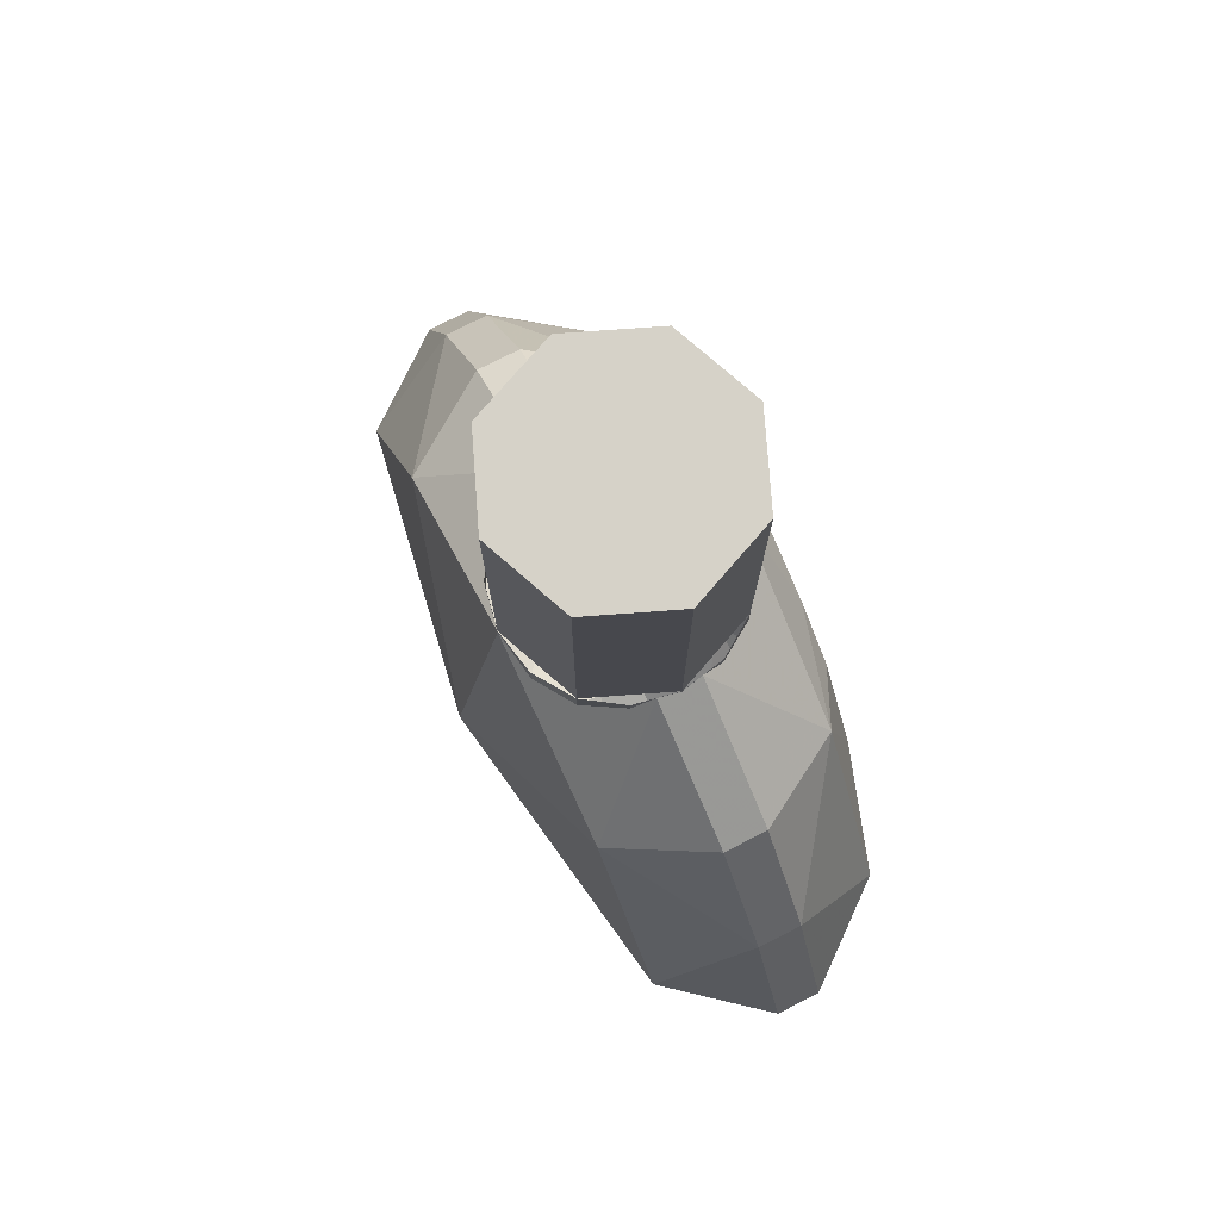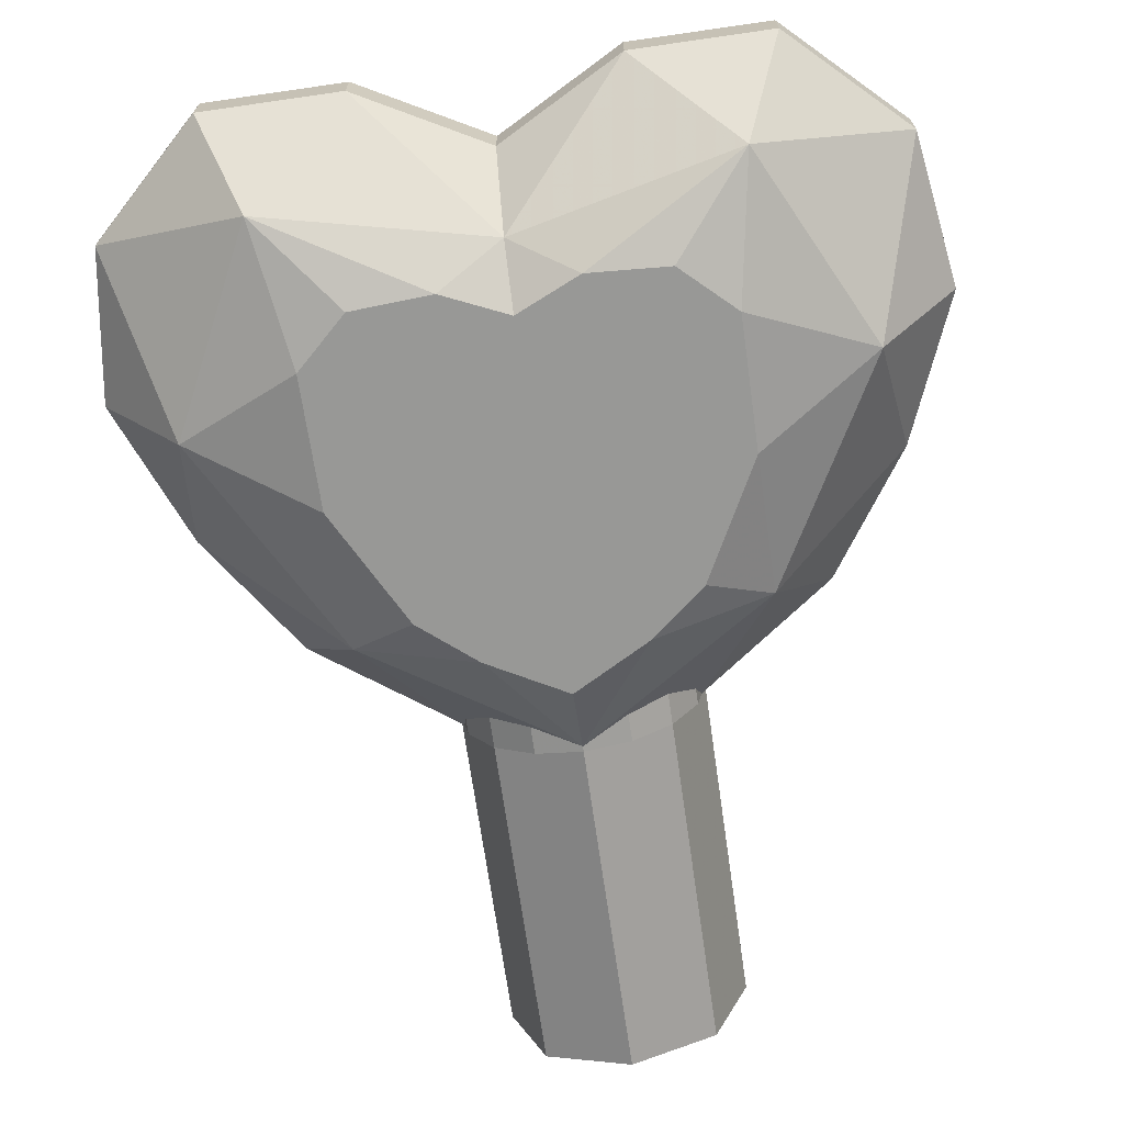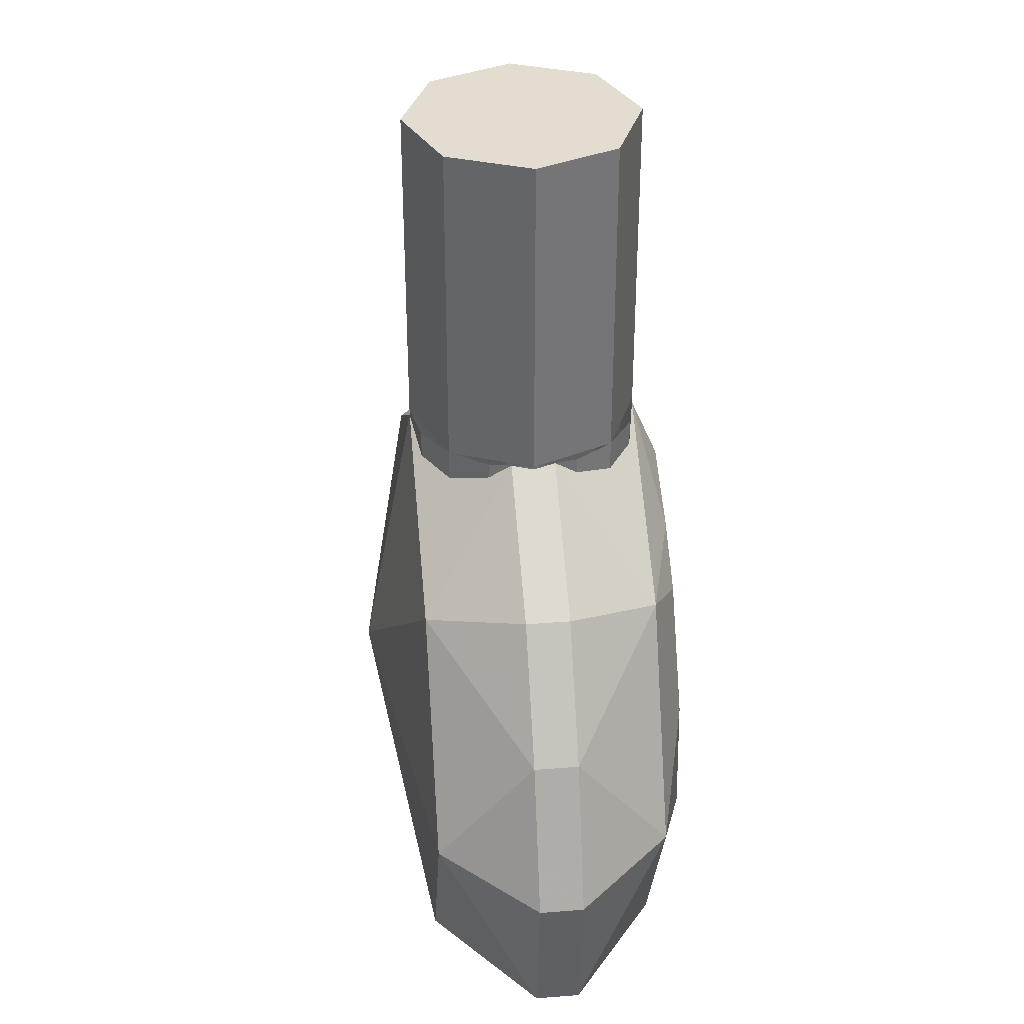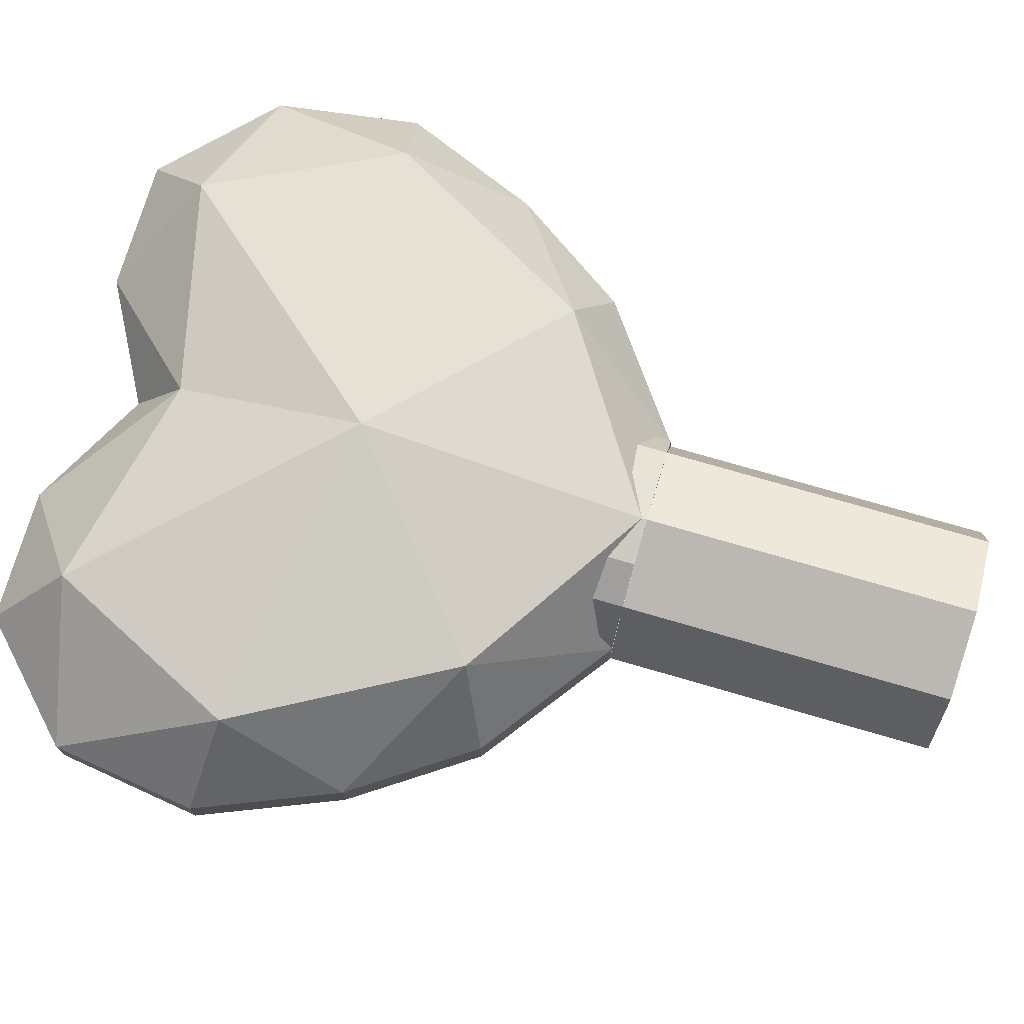
<metadata>
{"format":"obj","ext":"obj","renderer":"f3d","projection":"perspective","resolution":1024,"background":"white","views":[{"elev":77.8,"azim":63.4,"up":"+Y"},{"elev":-69.4,"azim":8.2,"up":"+Z"},{"elev":35.4,"azim":84.0,"up":"+Y"},{"elev":73.9,"azim":106.3,"up":"+Z"}]}
</metadata>
<code>
v 0.1414 0 -0.1414
v 0 0 -0.2
v 0 -0.565 -0.2
v 0.1414 -0.565 -0.1414
v 0.2 0 0
v 0.1414 0 -0.1414
v 0.1414 -0.565 -0.1414
v 0.2 -0.565 0
v 0.1414 0 0.1414
v 0.2 0 0
v 0.2 -0.565 0
v 0.1414 -0.565 0.1414
v 0 0 0.2
v 0.1414 0 0.1414
v 0.1414 -0.565 0.1414
v 0 -0.565 0.2
v -0.1414 0 0.1414
v 0 0 0.2
v 0 -0.565 0.2
v -0.1414 -0.565 0.1414
v -0.2 0 0
v -0.1414 0 0.1414
v -0.1414 -0.565 0.1414
v -0.2 -0.565 0
v -0.1414 0 -0.1414
v -0.2 0 0
v -0.2 -0.565 0
v -0.1414 -0.565 -0.1414
v 0 0 -0.2
v -0.1414 0 -0.1414
v -0.1414 -0.565 -0.1414
v 0 -0.565 -0.2
v 0 0 0
v 0 0 -0.2
v 0.1414 0 -0.1414
v 0 0 0
v 0.1414 0 -0.1414
v 0.2 0 0
v 0 0 0
v 0.2 0 0
v 0.1414 0 0.1414
v 0 0 0
v 0.1414 0 0.1414
v 0 0 0.2
v 0 0 0
v 0 0 0.2
v -0.1414 0 0.1414
v 0 0 0
v -0.1414 0 0.1414
v -0.2 0 0
v 0 0 0
v -0.2 0 0
v -0.1414 0 -0.1414
v 0 0 0
v -0.1414 0 -0.1414
v 0 0 -0.2
v 0 -1.488 -0.0375
v 0 -1.387 -0.2
v 0.2074 -1.6 -0.0375
v 0 -1.488 0.0375
v 0.2074 -1.6 0.0375
v 0 -1.387 0.2
v 0 -1.387 0.2
v 0.2074 -1.6 0.0375
v 0.3654 -1.471 0.2
v 0 -1.387 0.2
v 0.3654 -1.471 0.2
v 0 -1.059 0.2913
v 0.2074 -1.6 0.0375
v 0.4359 -1.6 0.0375
v 0.3654 -1.471 0.2
v 0.2074 -1.6 -0.0375
v 0 -1.387 -0.2
v 0.3654 -1.471 -0.2
v 0.2074 -1.6 -0.0375
v 0.3654 -1.471 -0.2
v 0.4359 -1.6 -0.0375
v 0.4359 -1.6 -0.0375
v 0.3654 -1.471 -0.2
v 0.6206 -1.424 -0.0375
v 0.4359 -1.6 0.0375
v 0.6206 -1.424 0.0375
v 0.3654 -1.471 0.2
v 0.3654 -1.471 0.2
v 0.6206 -1.424 0.0375
v 0.5243 -1.145 0.2
v 0.3654 -1.471 0.2
v 0.5243 -1.145 0.2
v 0 -1.059 0.2913
v 0 -1.059 0.2913
v 0.5243 -1.145 0.2
v 0.3243 -0.7844 0.2
v 0 -1.059 0.2913
v 0.3243 -0.7844 0.2
v 0 -0.574 0.2
v 0.3243 -0.7844 0.2
v 0.5243 -1.145 0.2
v 0.5588 -0.9346 0.0375
v 0.3243 -0.7844 0.2
v 0.5588 -0.9346 0.0375
v 0.4209 -0.7319 0.0375
v 0.5243 -1.145 0.2
v 0.6206 -1.424 0.0375
v 0.6567 -1.173 0.0375
v 0.5243 -1.145 0.2
v 0.6567 -1.173 0.0375
v 0.5588 -0.9346 0.0375
v 0.6206 -1.424 -0.0375
v 0.3654 -1.471 -0.2
v 0.5243 -1.145 -0.2
v 0.6206 -1.424 -0.0375
v 0.5243 -1.145 -0.2
v 0.6567 -1.173 -0.0375
v 0.6567 -1.173 -0.0375
v 0.5243 -1.145 -0.2
v 0.5588 -0.9346 -0.0375
v 0.5588 -0.9346 -0.0375
v 0.5243 -1.145 -0.2
v 0.3243 -0.7844 -0.2
v 0.5588 -0.9346 -0.0375
v 0.3243 -0.7844 -0.2
v 0.4209 -0.7319 -0.0375
v 0.3654 -1.471 -0.2
v 0.106 -1.333 -0.2579
v 0.238 -1.325 -0.2577
v 0.3654 -1.471 -0.2
v 0.238 -1.325 -0.2577
v 0.3237 -1.244 -0.2563
v 0.106 -1.333 -0.2579
v 0 -1.387 -0.2
v 0 -1.285 -0.257
v 0.3237 -1.244 -0.2563
v 0.3227 -1.026 -0.2525
v 0.5243 -1.145 -0.2
v 0.3227 -1.026 -0.2525
v 0.2213 -0.8317 -0.2491
v 0.3243 -0.7844 -0.2
v 0.5243 -1.145 -0.2
v 0.2213 -0.8317 -0.2491
v 0.1291 -0.7549 -0.2477
v 0.3243 -0.7844 -0.2
v 0.1291 -0.7549 -0.2477
v 0 -0.6835 -0.2465
v 0 -0.574 -0.2
v 0.106 -1.333 -0.2579
v 0 -1.285 -0.257
v 0 -0.6835 -0.2465
v 0.1291 -0.7549 -0.2477
v 0.238 -1.325 -0.2577
v 0.106 -1.333 -0.2579
v 0.1291 -0.7549 -0.2477
v 0.2213 -0.8317 -0.2491
v 0.3237 -1.244 -0.2563
v 0.238 -1.325 -0.2577
v 0.2213 -0.8317 -0.2491
v 0.3227 -1.026 -0.2525
v 0.3243 -0.7844 -0.2
v 0.1291 -0.7549 -0.2477
v 0 -0.574 -0.2
v 0.3237 -1.244 -0.2563
v 0.5243 -1.145 -0.2
v 0.3654 -1.471 -0.2
v 0 -1.387 -0.2
v 0.106 -1.333 -0.2579
v 0.3654 -1.471 -0.2
v 0.3243 -0.7844 -0.2
v 0.1925 -0.565 -0.03773
v 0.4209 -0.7319 -0.0375
v 0.5588 -0.9346 -0.0375
v 0.4209 -0.7319 -0.0375
v 0.4209 -0.7319 0.0375
v 0.5588 -0.9346 0.0375
v 0.6567 -1.173 -0.0375
v 0.5588 -0.9346 -0.0375
v 0.5588 -0.9346 0.0375
v 0.6567 -1.173 0.0375
v 0.6206 -1.424 -0.0375
v 0.6567 -1.173 -0.0375
v 0.6567 -1.173 0.0375
v 0.6206 -1.424 0.0375
v 0.4209 -0.7319 0.0375
v 0.1925 -0.565 0.03773
v 0.3243 -0.7844 0.2
v 0.4359 -1.6 -0.0375
v 0.6206 -1.424 -0.0375
v 0.6206 -1.424 0.0375
v 0.4359 -1.6 0.0375
v 0.2074 -1.6 -0.0375
v 0.4359 -1.6 -0.0375
v 0.4359 -1.6 0.0375
v 0.2074 -1.6 0.0375
v 0.2074 -1.6 -0.0375
v 0.2074 -1.6 0.0375
v 0 -1.488 0.0375
v 0 -1.488 -0.0375
v 0.07654 -0.6111 0.1848
v 0 -0.574 0.2
v 0.3243 -0.7844 0.2
v 0.07654 -0.6111 0.1848
v 0.3243 -0.7844 0.2
v 0.1414 -0.6174 0.1414
v 0.1414 -0.6174 0.1414
v 0.3243 -0.7844 0.2
v 0.1848 -0.592 0.07654
v 0.1848 -0.592 0.07654
v 0.3243 -0.7844 0.2
v 0.1925 -0.565 0.03773
v 0.1925 -0.565 -0.03773
v 0.3243 -0.7844 -0.2
v 0.1848 -0.592 -0.07654
v 0.1848 -0.592 -0.07654
v 0.3243 -0.7844 -0.2
v 0.1414 -0.6174 -0.1414
v 0.1414 -0.6174 -0.1414
v 0.3243 -0.7844 -0.2
v 0.07654 -0.6111 -0.1848
v 0.07654 -0.6111 -0.1848
v 0.3243 -0.7844 -0.2
v 0 -0.574 -0.2
v 0.2 -0.5705 0
v 0.1925 -0.565 -0.03773
v 0.2 -0.565 0
v 0.2 -0.5705 0
v 0.2 -0.565 0
v 0.1925 -0.565 0.03773
v 0.2 -0.5705 0
v 0.1925 -0.565 0.03773
v 0.4209 -0.7319 0.0375
v 0.4209 -0.7319 -0.0375
v 0.2 -0.5705 0
v 0.4209 -0.7319 -0.0375
v 0.1925 -0.565 -0.03773
v 0.1848 -0.592 -0.07654
v 0.1848 -0.565 -0.07654
v 0.1925 -0.565 -0.03773
v 0.1848 -0.565 0.07654
v 0.1848 -0.592 0.07654
v 0.1925 -0.565 0.03773
v 0.1848 -0.592 -0.07654
v 0.1414 -0.6174 -0.1414
v 0.1414 -0.565 -0.1414
v 0.1848 -0.565 -0.07654
v 0.1414 -0.565 -0.1414
v 0.1414 -0.6174 -0.1414
v 0.07654 -0.6111 -0.1848
v 0.07654 -0.565 -0.1848
v 0.07654 -0.565 -0.1848
v 0.07654 -0.6111 -0.1848
v 0 -0.574 -0.2
v 0 -0.565 -0.2
v 0.1414 -0.565 0.1414
v 0.1414 -0.6174 0.1414
v 0.1848 -0.592 0.07654
v 0.1848 -0.565 0.07654
v 0.07654 -0.6111 0.1848
v 0.1414 -0.6174 0.1414
v 0.1414 -0.565 0.1414
v 0.07654 -0.565 0.1848
v 0 -0.574 0.2
v 0.07654 -0.6111 0.1848
v 0.07654 -0.565 0.1848
v 0 -0.565 0.2
v 0 -1.488 -0.0375
v 0 -1.387 -0.2
v -0.2074 -1.6 -0.0375
v 0 -1.488 0.0375
v -0.2074 -1.6 0.0375
v 0 -1.387 0.2
v 0 -1.387 0.2
v -0.2074 -1.6 0.0375
v -0.3654 -1.471 0.2
v 0 -1.387 0.2
v -0.3654 -1.471 0.2
v 0 -1.059 0.2913
v -0.2074 -1.6 0.0375
v -0.4359 -1.6 0.0375
v -0.3654 -1.471 0.2
v -0.2074 -1.6 -0.0375
v 0 -1.387 -0.2
v -0.3654 -1.471 -0.2
v -0.2074 -1.6 -0.0375
v -0.3654 -1.471 -0.2
v -0.4359 -1.6 -0.0375
v -0.4359 -1.6 -0.0375
v -0.3654 -1.471 -0.2
v -0.6206 -1.424 -0.0375
v -0.4359 -1.6 0.0375
v -0.6206 -1.424 0.0375
v -0.3654 -1.471 0.2
v -0.3654 -1.471 0.2
v -0.6206 -1.424 0.0375
v -0.5243 -1.145 0.2
v -0.3654 -1.471 0.2
v -0.5243 -1.145 0.2
v 0 -1.059 0.2913
v 0 -1.059 0.2913
v -0.5243 -1.145 0.2
v -0.3243 -0.7844 0.2
v 0 -1.059 0.2913
v -0.3243 -0.7844 0.2
v 0 -0.574 0.2
v -0.3243 -0.7844 0.2
v -0.5243 -1.145 0.2
v -0.5588 -0.9346 0.0375
v -0.3243 -0.7844 0.2
v -0.5588 -0.9346 0.0375
v -0.4209 -0.7319 0.0375
v -0.5243 -1.145 0.2
v -0.6206 -1.424 0.0375
v -0.6567 -1.173 0.0375
v -0.5243 -1.145 0.2
v -0.6567 -1.173 0.0375
v -0.5588 -0.9346 0.0375
v -0.6206 -1.424 -0.0375
v -0.3654 -1.471 -0.2
v -0.5243 -1.145 -0.2
v -0.6206 -1.424 -0.0375
v -0.5243 -1.145 -0.2
v -0.6567 -1.173 -0.0375
v -0.6567 -1.173 -0.0375
v -0.5243 -1.145 -0.2
v -0.5588 -0.9346 -0.0375
v -0.5588 -0.9346 -0.0375
v -0.5243 -1.145 -0.2
v -0.3243 -0.7844 -0.2
v -0.5588 -0.9346 -0.0375
v -0.3243 -0.7844 -0.2
v -0.4209 -0.7319 -0.0375
v -0.3654 -1.471 -0.2
v -0.106 -1.333 -0.2579
v -0.238 -1.325 -0.2577
v -0.3654 -1.471 -0.2
v -0.238 -1.325 -0.2577
v -0.3237 -1.244 -0.2563
v -0.106 -1.333 -0.2579
v 0 -1.387 -0.2
v 0 -1.285 -0.257
v -0.3237 -1.244 -0.2563
v -0.3227 -1.026 -0.2525
v -0.5243 -1.145 -0.2
v -0.3227 -1.026 -0.2525
v -0.2213 -0.8317 -0.2491
v -0.3243 -0.7844 -0.2
v -0.5243 -1.145 -0.2
v -0.2213 -0.8317 -0.2491
v -0.1291 -0.7549 -0.2477
v -0.3243 -0.7844 -0.2
v -0.1291 -0.7549 -0.2477
v 0 -0.6835 -0.2465
v 0 -0.574 -0.2
v -0.106 -1.333 -0.2579
v 0 -1.285 -0.257
v 0 -0.6835 -0.2465
v -0.1291 -0.7549 -0.2477
v -0.238 -1.325 -0.2577
v -0.106 -1.333 -0.2579
v -0.1291 -0.7549 -0.2477
v -0.2213 -0.8317 -0.2491
v -0.3237 -1.244 -0.2563
v -0.238 -1.325 -0.2577
v -0.2213 -0.8317 -0.2491
v -0.3227 -1.026 -0.2525
v -0.3243 -0.7844 -0.2
v -0.1291 -0.7549 -0.2477
v 0 -0.574 -0.2
v -0.3237 -1.244 -0.2563
v -0.5243 -1.145 -0.2
v -0.3654 -1.471 -0.2
v 0 -1.387 -0.2
v -0.106 -1.333 -0.2579
v -0.3654 -1.471 -0.2
v -0.3243 -0.7844 -0.2
v -0.1925 -0.565 -0.03773
v -0.4209 -0.7319 -0.0375
v -0.5588 -0.9346 -0.0375
v -0.4209 -0.7319 -0.0375
v -0.4209 -0.7319 0.0375
v -0.5588 -0.9346 0.0375
v -0.6567 -1.173 -0.0375
v -0.5588 -0.9346 -0.0375
v -0.5588 -0.9346 0.0375
v -0.6567 -1.173 0.0375
v -0.6206 -1.424 -0.0375
v -0.6567 -1.173 -0.0375
v -0.6567 -1.173 0.0375
v -0.6206 -1.424 0.0375
v -0.4209 -0.7319 0.0375
v -0.1925 -0.565 0.03773
v -0.3243 -0.7844 0.2
v -0.4359 -1.6 -0.0375
v -0.6206 -1.424 -0.0375
v -0.6206 -1.424 0.0375
v -0.4359 -1.6 0.0375
v -0.2074 -1.6 -0.0375
v -0.4359 -1.6 -0.0375
v -0.4359 -1.6 0.0375
v -0.2074 -1.6 0.0375
v -0.2074 -1.6 -0.0375
v -0.2074 -1.6 0.0375
v 0 -1.488 0.0375
v 0 -1.488 -0.0375
v -0.07654 -0.6111 0.1848
v 0 -0.574 0.2
v -0.3243 -0.7844 0.2
v -0.07654 -0.6111 0.1848
v -0.3243 -0.7844 0.2
v -0.1414 -0.6174 0.1414
v -0.1414 -0.6174 0.1414
v -0.3243 -0.7844 0.2
v -0.1848 -0.592 0.07654
v -0.1848 -0.592 0.07654
v -0.3243 -0.7844 0.2
v -0.1925 -0.565 0.03773
v -0.1925 -0.565 -0.03773
v -0.3243 -0.7844 -0.2
v -0.1848 -0.592 -0.07654
v -0.1848 -0.592 -0.07654
v -0.3243 -0.7844 -0.2
v -0.1414 -0.6174 -0.1414
v -0.1414 -0.6174 -0.1414
v -0.3243 -0.7844 -0.2
v -0.07654 -0.6111 -0.1848
v -0.07654 -0.6111 -0.1848
v -0.3243 -0.7844 -0.2
v 0 -0.574 -0.2
v -0.2 -0.5705 0
v -0.1925 -0.565 -0.03773
v -0.2 -0.565 0
v -0.2 -0.5705 0
v -0.2 -0.565 0
v -0.1925 -0.565 0.03773
v -0.2 -0.5705 0
v -0.1925 -0.565 0.03773
v -0.4209 -0.7319 0.0375
v -0.4209 -0.7319 -0.0375
v -0.2 -0.5705 0
v -0.4209 -0.7319 -0.0375
v -0.1925 -0.565 -0.03773
v -0.1848 -0.592 -0.07654
v -0.1848 -0.565 -0.07654
v -0.1925 -0.565 -0.03773
v -0.1848 -0.565 0.07654
v -0.1848 -0.592 0.07654
v -0.1925 -0.565 0.03773
v -0.1848 -0.592 -0.07654
v -0.1414 -0.6174 -0.1414
v -0.1414 -0.565 -0.1414
v -0.1848 -0.565 -0.07654
v -0.1414 -0.565 -0.1414
v -0.1414 -0.6174 -0.1414
v -0.07654 -0.6111 -0.1848
v -0.07654 -0.565 -0.1848
v -0.07654 -0.565 -0.1848
v -0.07654 -0.6111 -0.1848
v 0 -0.574 -0.2
v 0 -0.565 -0.2
v -0.1414 -0.565 0.1414
v -0.1414 -0.6174 0.1414
v -0.1848 -0.592 0.07654
v -0.1848 -0.565 0.07654
v -0.07654 -0.6111 0.1848
v -0.1414 -0.6174 0.1414
v -0.1414 -0.565 0.1414
v -0.07654 -0.565 0.1848
v 0 -0.574 0.2
v -0.07654 -0.6111 0.1848
v -0.07654 -0.565 0.1848
v 0 -0.565 0.2
g mesh426644
f 1 3 2
f 3 1 4
f 5 7 6
f 7 5 8
f 9 11 10
f 11 9 12
f 13 15 14
f 15 13 16
f 17 19 18
f 19 17 20
f 21 23 22
f 23 21 24
f 25 27 26
f 27 25 28
f 29 31 30
f 31 29 32
g mesh426647
f 33 35 34
f 36 38 37
f 39 41 40
f 42 44 43
f 45 47 46
f 48 50 49
f 51 53 52
f 54 56 55
g mesh426649
f 57 58 59
f 60 61 62
f 63 64 65
f 66 67 68
f 69 70 71
f 72 73 74
f 75 76 77
f 78 79 80
f 81 82 83
f 84 85 86
f 87 88 89
f 90 91 92
f 93 94 95
f 96 97 98
f 99 100 101
f 102 103 104
f 105 106 107
f 108 109 110
f 111 112 113
f 114 115 116
f 117 118 119
f 120 121 122
f 123 124 125
f 126 127 128
f 129 130 131
f 132 133 134
f 135 136 137
f 137 138 135
f 139 140 141
f 142 143 144
f 145 146 147
f 147 148 145
f 149 150 151
f 151 152 149
f 153 154 155
f 155 156 153
f 157 158 159
f 160 161 162
f 163 164 165
f 166 167 168
g mesh426650
f 169 170 171
f 171 172 169
g mesh426652
f 173 174 175
f 175 176 173
g mesh426654
f 177 178 179
f 179 180 177
f 181 182 183
g mesh426656
f 184 185 186
f 186 187 184
g mesh426658
f 188 189 190
f 190 191 188
g mesh426660
f 192 193 194
f 194 195 192
f 196 197 198
f 199 200 201
f 202 203 204
f 205 206 207
f 208 209 210
f 211 212 213
f 214 215 216
f 217 218 219
f 220 221 222
f 223 224 225
f 226 227 228
f 228 229 226
f 230 231 232
f 233 234 235
f 236 237 238
f 239 240 241
f 241 242 239
f 243 244 245
f 245 246 243
f 247 248 249
f 249 250 247
f 251 252 253
f 253 254 251
f 255 256 257
f 257 258 255
f 259 260 261
f 261 262 259
g mesh426663
f 263 265 264
f 266 268 267
f 269 271 270
f 272 274 273
f 275 277 276
f 278 280 279
f 281 283 282
f 284 286 285
f 287 289 288
f 290 292 291
f 293 295 294
f 296 298 297
f 299 301 300
f 302 304 303
f 305 307 306
f 308 310 309
f 311 313 312
f 314 316 315
f 317 319 318
f 320 322 321
f 323 325 324
f 326 328 327
f 329 331 330
f 332 334 333
f 335 337 336
f 338 340 339
f 341 343 342
f 343 341 344
f 345 347 346
f 348 350 349
f 351 353 352
f 353 351 354
f 355 357 356
f 357 355 358
f 359 361 360
f 361 359 362
f 363 365 364
f 366 368 367
f 369 371 370
f 372 374 373
g mesh426664
f 375 377 376
f 377 375 378
g mesh426666
f 379 381 380
f 381 379 382
g mesh426668
f 383 385 384
f 385 383 386
f 387 389 388
g mesh426670
f 390 392 391
f 392 390 393
g mesh426672
f 394 396 395
f 396 394 397
g mesh426674
f 398 400 399
f 400 398 401
f 402 404 403
f 405 407 406
f 408 410 409
f 411 413 412
f 414 416 415
f 417 419 418
f 420 422 421
f 423 425 424
f 426 428 427
f 429 431 430
f 432 434 433
f 434 432 435
f 436 438 437
f 439 441 440
f 442 444 443
f 445 447 446
f 447 445 448
f 449 451 450
f 451 449 452
f 453 455 454
f 455 453 456
f 457 459 458
f 459 457 460
f 461 463 462
f 463 461 464
f 465 467 466
f 467 465 468

</code>
